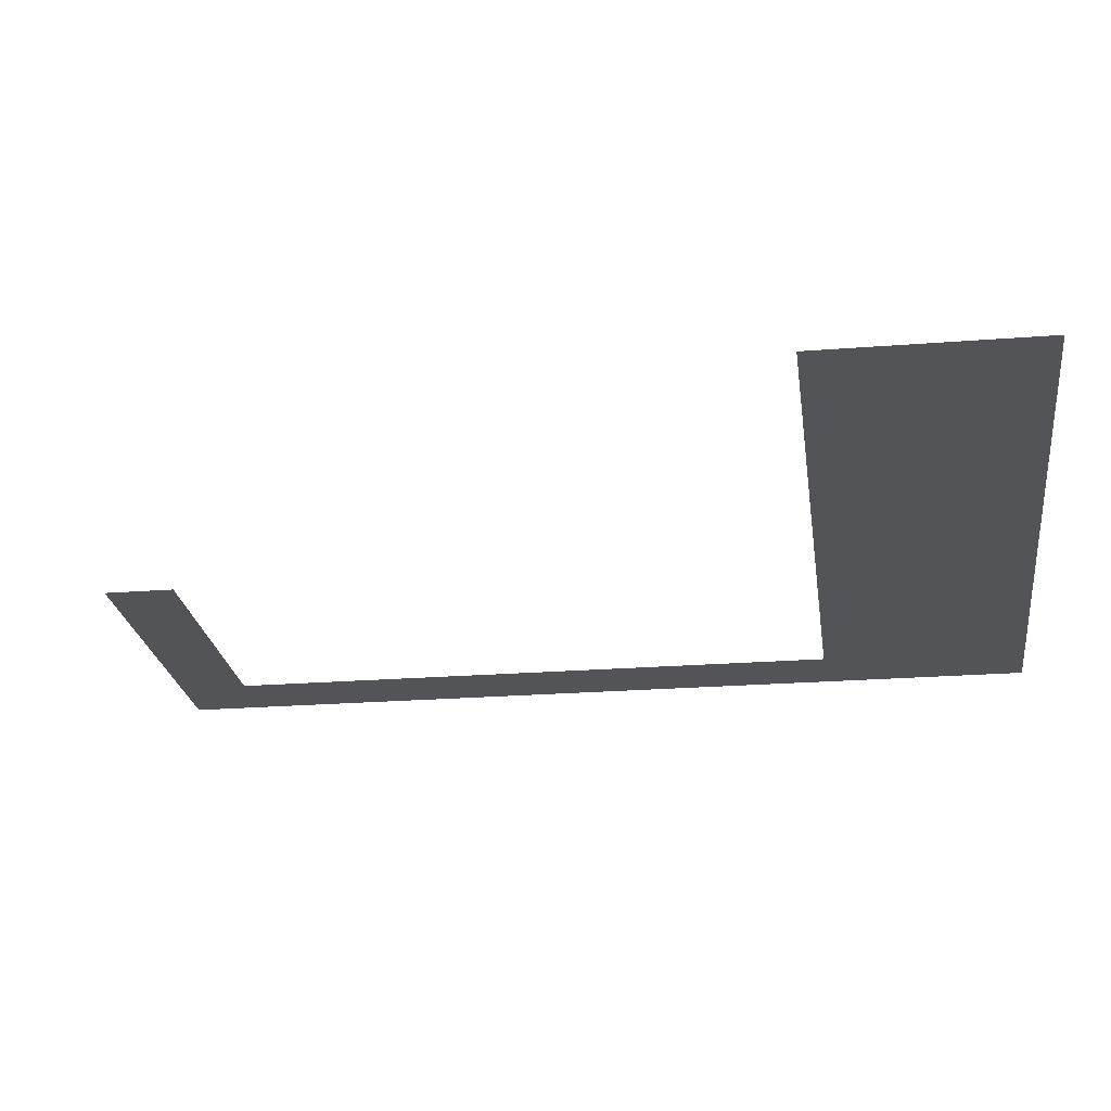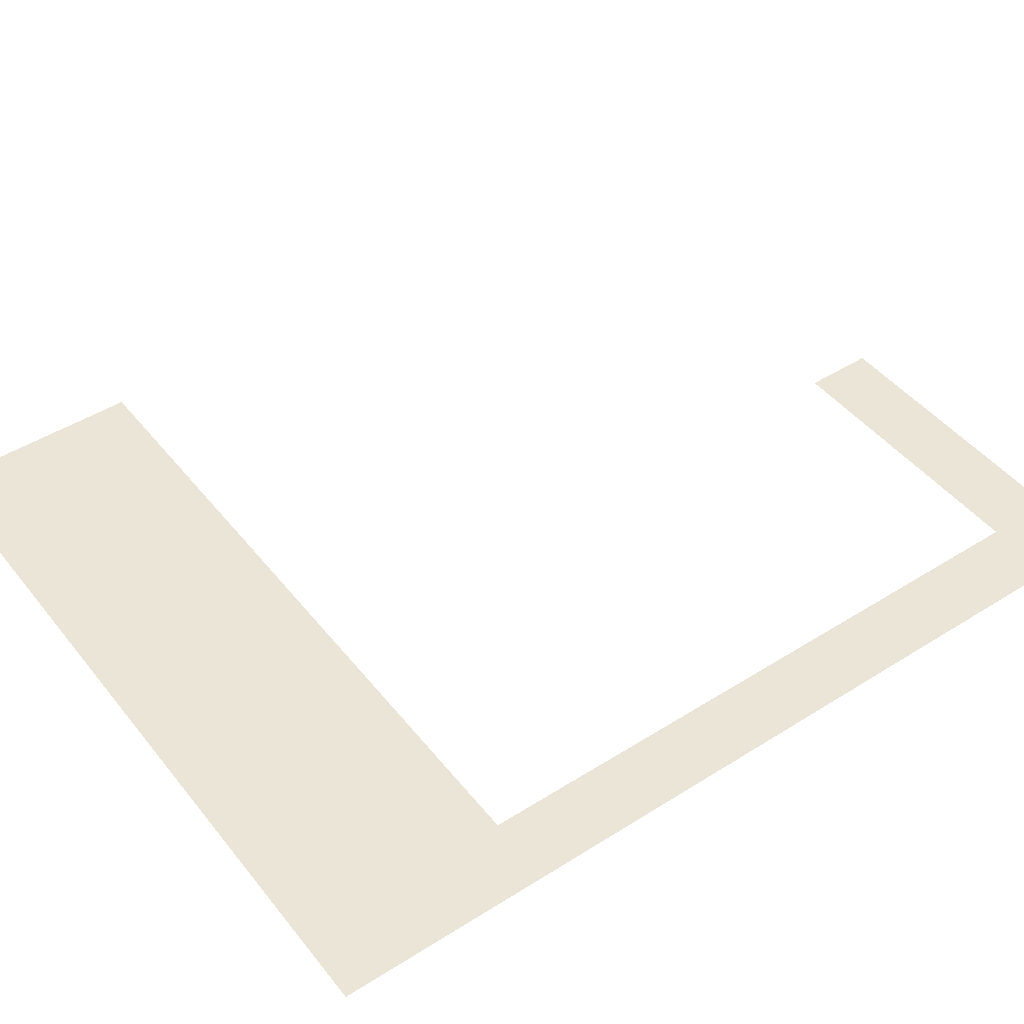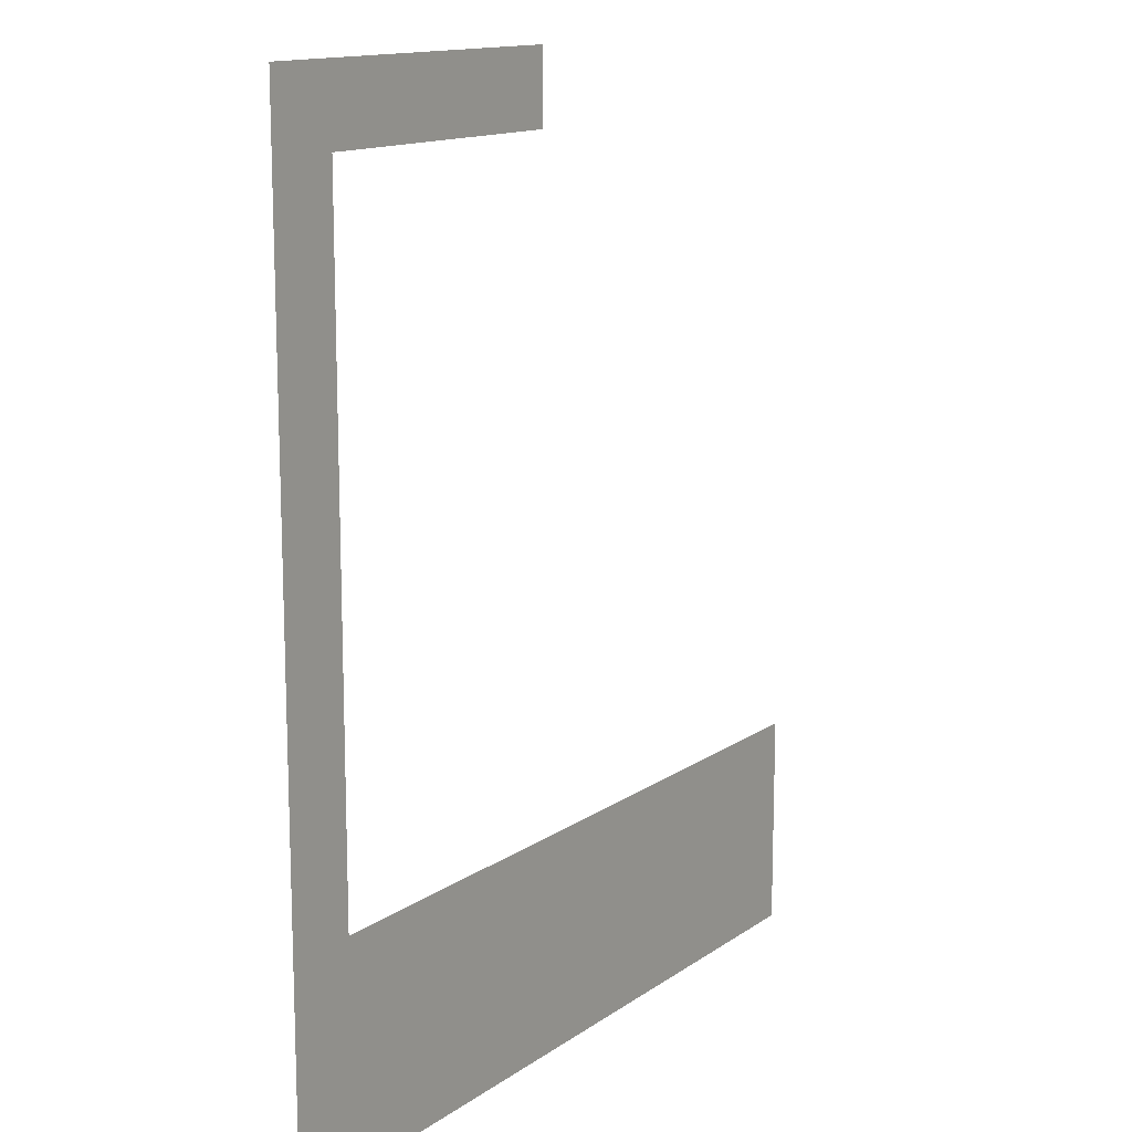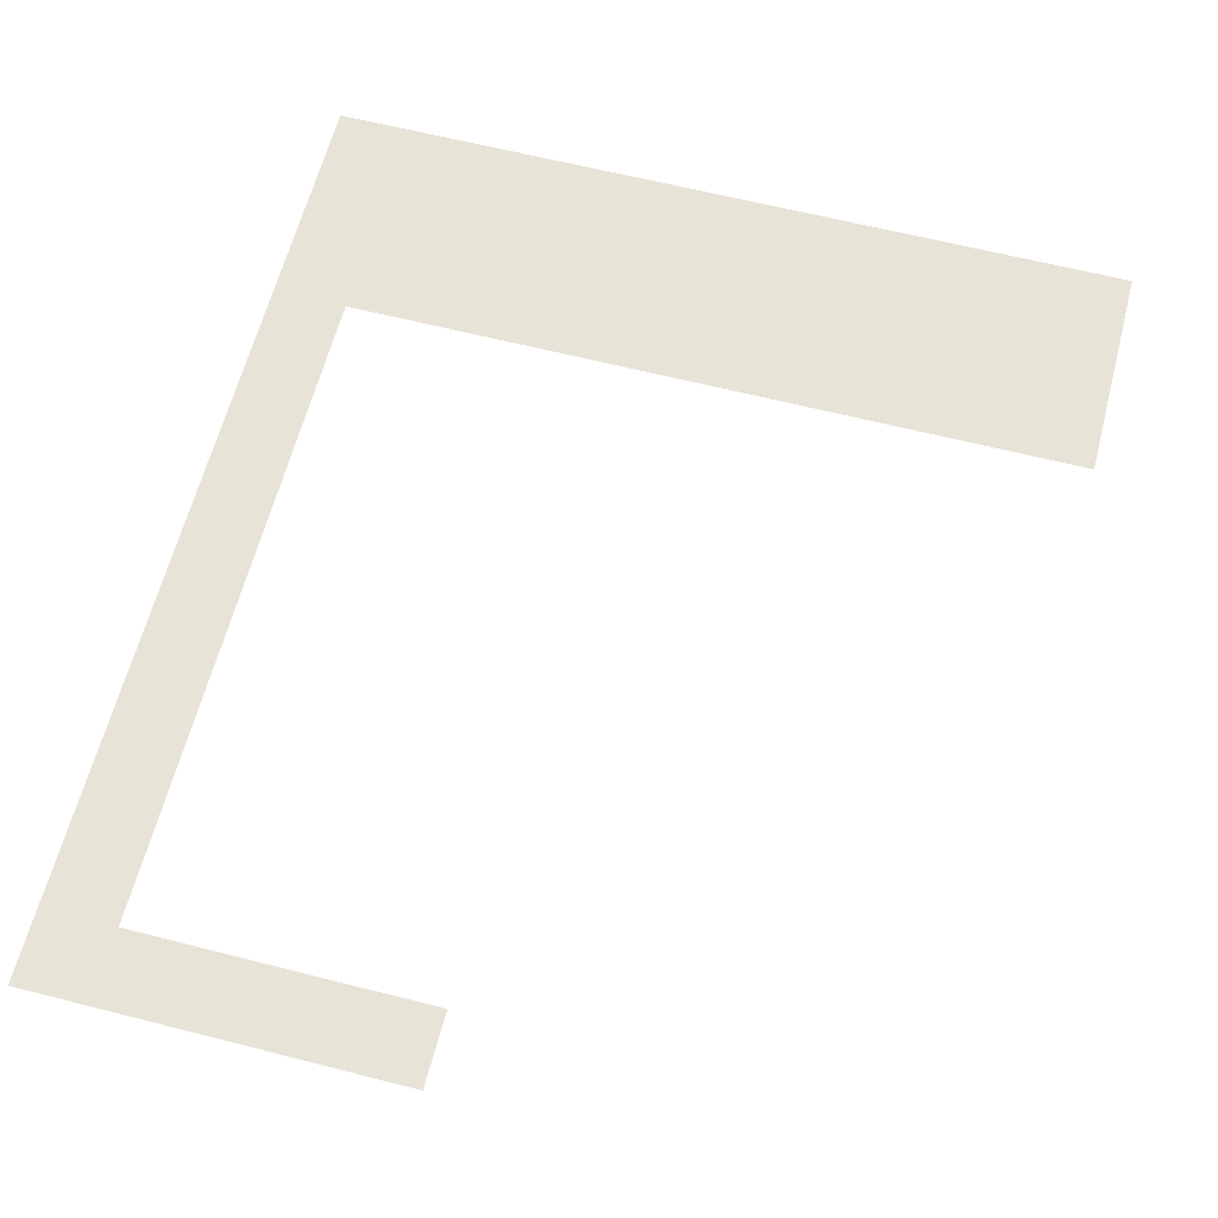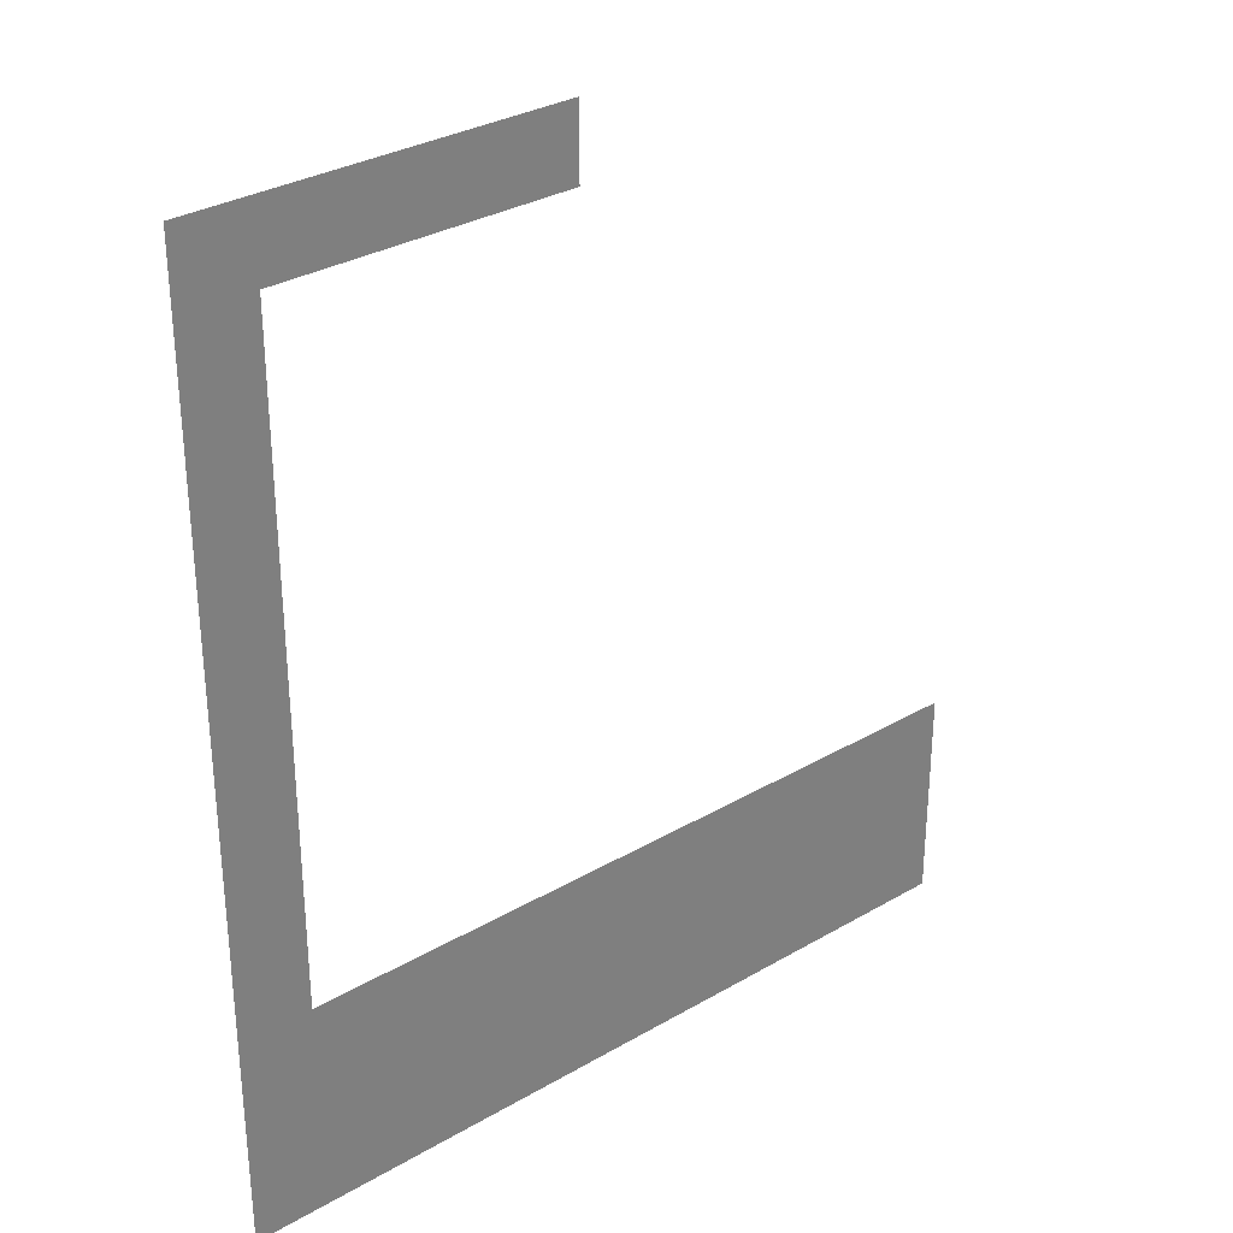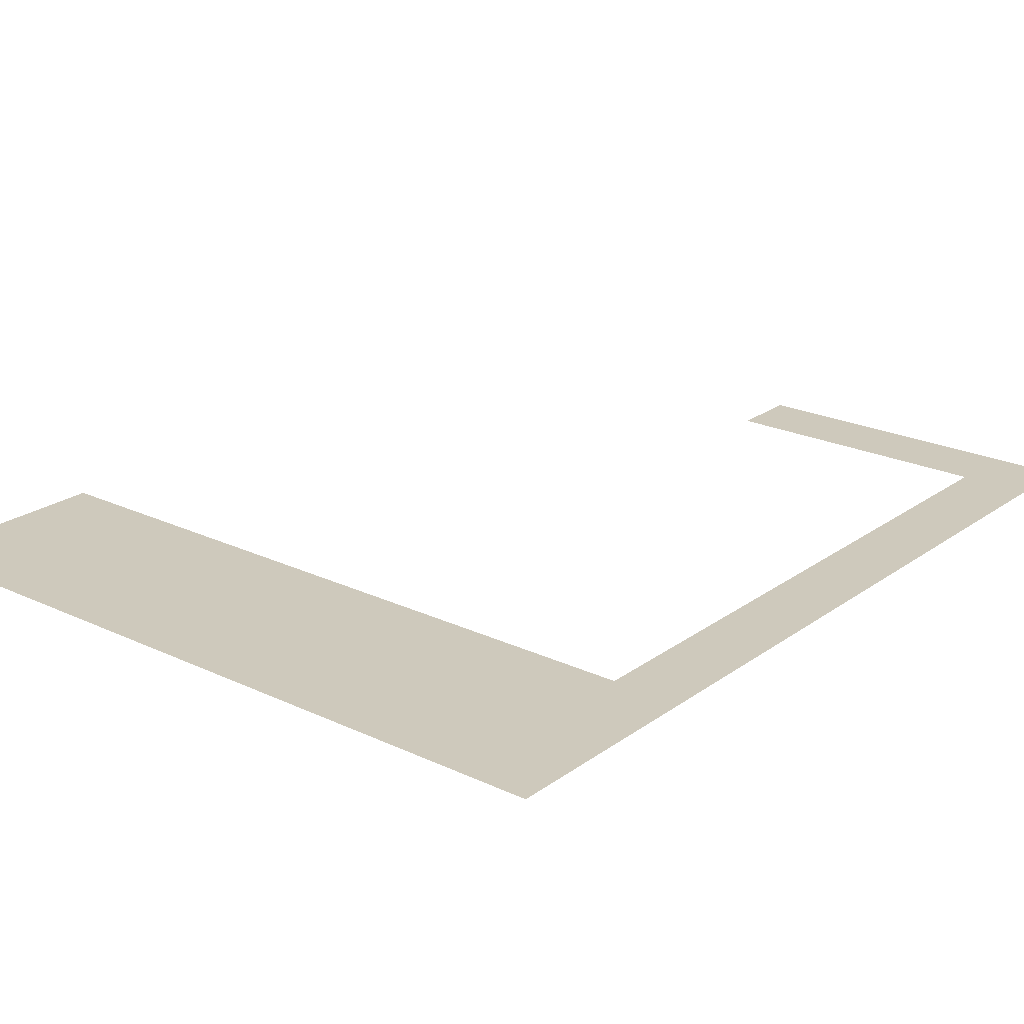
<metadata>
{"format":"obj","ext":"obj","renderer":"f3d","projection":"perspective","resolution":1024,"background":"white","views":[{"elev":-23.1,"azim":-82.4,"up":"+Z"},{"elev":45.6,"azim":54.0,"up":"+Z"},{"elev":13.8,"azim":124.0,"up":"+Y"},{"elev":62.4,"azim":-165.5,"up":"+Z"},{"elev":31.6,"azim":140.5,"up":"+Y"},{"elev":22.3,"azim":39.2,"up":"+Z"}]}
</metadata>
<code>
v -5 -4 0
v -6 -4 0
v -6 -3 0
v -5 -3 0
v -6 -4 0
v -7 -4 0
v -7 -3 0
v -6 -3 0
v -7 -4 0
v -8 -4 0
v -8 -3 0
v -7 -3 0
v -8 -4 0
v -9 -4 0
v -9 -3 0
v -8 -3 0
v -9 -4 0
v -10 -4 0
v -10 -3 0
v -9 -3 0
v -5 -5 0
v -6 -5 0
v -6 -4 0
v -5 -4 0
v -5 -6 0
v -6 -6 0
v -6 -5 0
v -5 -5 0
v -5 -7 0
v -6 -7 0
v -6 -6 0
v -5 -6 0
v -5 -8 0
v -6 -8 0
v -6 -7 0
v -5 -7 0
v -5 -9 0
v -6 -9 0
v -6 -8 0
v -5 -8 0
v -5 -10 0
v -6 -10 0
v -6 -9 0
v -5 -9 0
v -5 -11 0
v -6 -11 0
v -6 -10 0
v -5 -10 0
v -5 -12 0
v -6 -12 0
v -6 -11 0
v -5 -11 0
v -5 -13 0
v -6 -13 0
v -6 -12 0
v -5 -12 0
v -5 -14 0
v -6 -14 0
v -6 -13 0
v -5 -13 0
v -6 -14 0
v -7 -14 0
v -7 -13 0
v -6 -13 0
v -7 -14 0
v -8 -14 0
v -8 -13 0
v -7 -13 0
v -8 -14 0
v -9 -14 0
v -9 -13 0
v -8 -13 0
v -9 -14 0
v -10 -14 0
v -10 -13 0
v -9 -13 0
v -10 -14 0
v -11 -14 0
v -11 -13 0
v -10 -13 0
v -11 -14 0
v -12 -14 0
v -12 -13 0
v -11 -13 0
v -12 -14 0
v -13 -14 0
v -13 -13 0
v -12 -13 0
v -13 -14 0
v -14 -14 0
v -14 -13 0
v -13 -13 0
v -14 -14 0
v -15 -14 0
v -15 -13 0
v -14 -13 0
v -15 -14 0
v -16 -14 0
v -16 -13 0
v -15 -13 0
v -5 -15 0
v -6 -15 0
v -6 -14 0
v -5 -14 0
v -6 -15 0
v -7 -15 0
v -7 -14 0
v -6 -14 0
v -7 -15 0
v -8 -15 0
v -8 -14 0
v -7 -14 0
v -8 -15 0
v -9 -15 0
v -9 -14 0
v -8 -14 0
v -9 -15 0
v -10 -15 0
v -10 -14 0
v -9 -14 0
v -10 -15 0
v -11 -15 0
v -11 -14 0
v -10 -14 0
v -11 -15 0
v -12 -15 0
v -12 -14 0
v -11 -14 0
v -12 -15 0
v -13 -15 0
v -13 -14 0
v -12 -14 0
v -13 -15 0
v -14 -15 0
v -14 -14 0
v -13 -14 0
v -14 -15 0
v -15 -15 0
v -15 -14 0
v -14 -14 0
v -15 -15 0
v -16 -15 0
v -16 -14 0
v -15 -14 0
v -5 -16 0
v -6 -16 0
v -6 -15 0
v -5 -15 0
v -6 -16 0
v -7 -16 0
v -7 -15 0
v -6 -15 0
v -7 -16 0
v -8 -16 0
v -8 -15 0
v -7 -15 0
v -8 -16 0
v -9 -16 0
v -9 -15 0
v -8 -15 0
v -9 -16 0
v -10 -16 0
v -10 -15 0
v -9 -15 0
v -10 -16 0
v -11 -16 0
v -11 -15 0
v -10 -15 0
v -11 -16 0
v -12 -16 0
v -12 -15 0
v -11 -15 0
v -12 -16 0
v -13 -16 0
v -13 -15 0
v -12 -15 0
v -13 -16 0
v -14 -16 0
v -14 -15 0
v -13 -15 0
v -14 -16 0
v -15 -16 0
v -15 -15 0
v -14 -15 0
v -15 -16 0
v -16 -16 0
v -16 -15 0
v -15 -15 0
g Pruebax_mesh_0006
f 1 2 3 4
f 5 6 7 8
f 9 10 11 12
f 13 14 15 16
f 17 18 19 20
f 21 22 23 24
f 25 26 27 28
f 29 30 31 32
f 33 34 35 36
f 37 38 39 40
f 41 42 43 44
f 45 46 47 48
f 49 50 51 52
f 53 54 55 56
f 57 58 59 60
f 61 62 63 64
f 65 66 67 68
f 69 70 71 72
f 73 74 75 76
f 77 78 79 80
f 81 82 83 84
f 85 86 87 88
f 89 90 91 92
f 93 94 95 96
f 97 98 99 100
f 101 102 103 104
f 105 106 107 108
f 109 110 111 112
f 113 114 115 116
f 117 118 119 120
f 121 122 123 124
f 125 126 127 128
f 129 130 131 132
f 133 134 135 136
f 137 138 139 140
f 141 142 143 144
f 145 146 147 148
f 149 150 151 152
f 153 154 155 156
f 157 158 159 160
f 161 162 163 164
f 165 166 167 168
f 169 170 171 172
f 173 174 175 176
f 177 178 179 180
f 181 182 183 184
f 185 186 187 188

</code>
